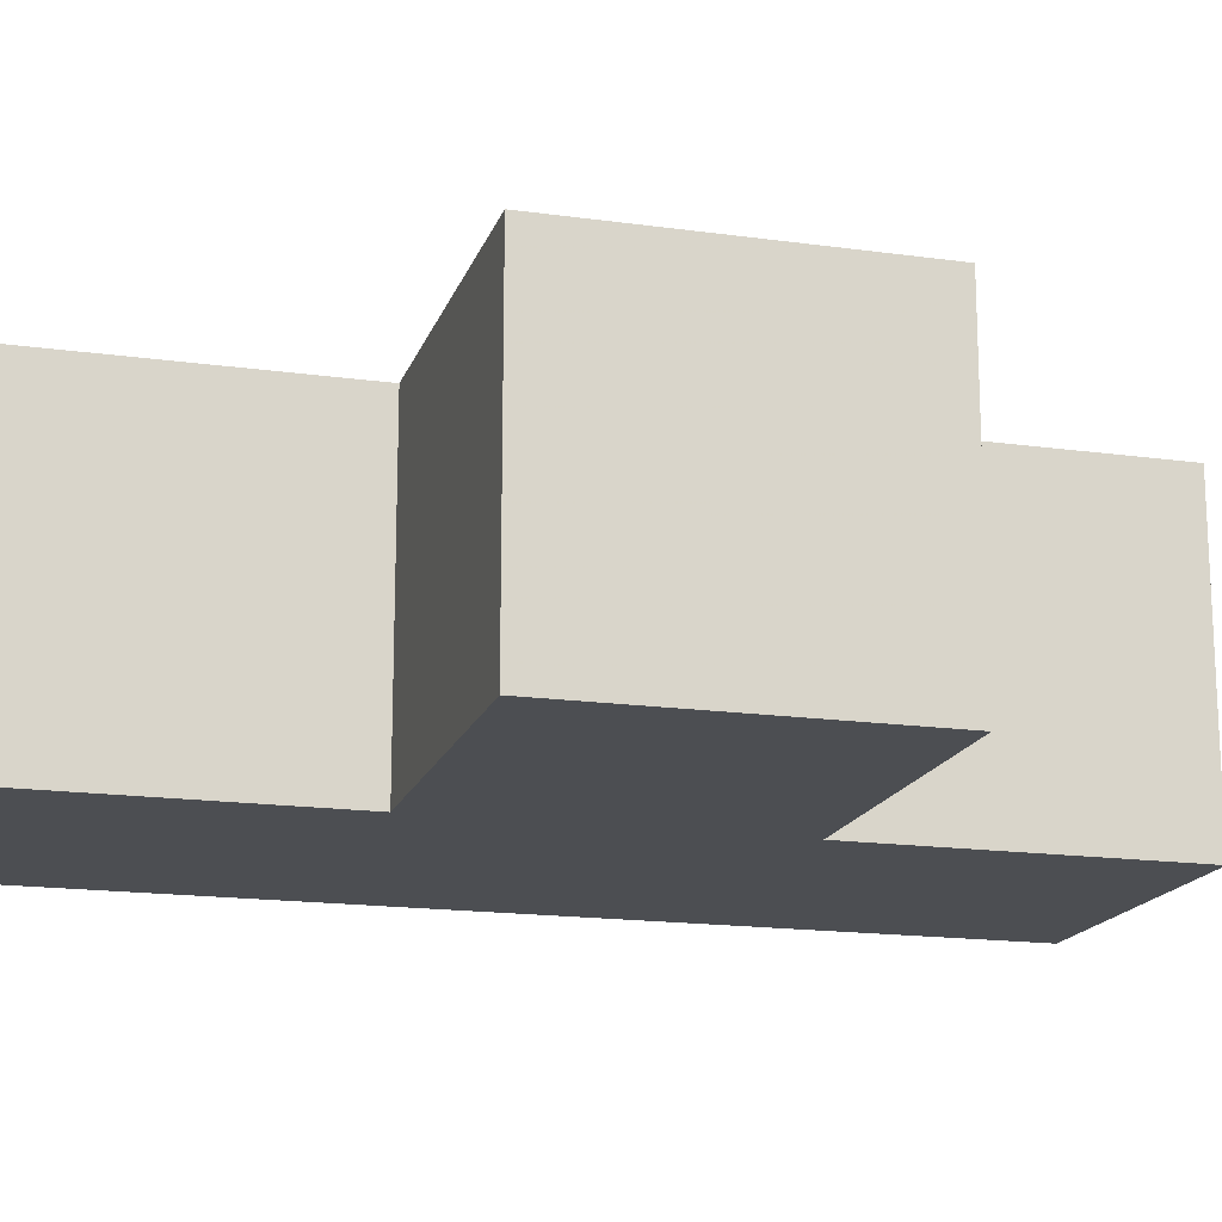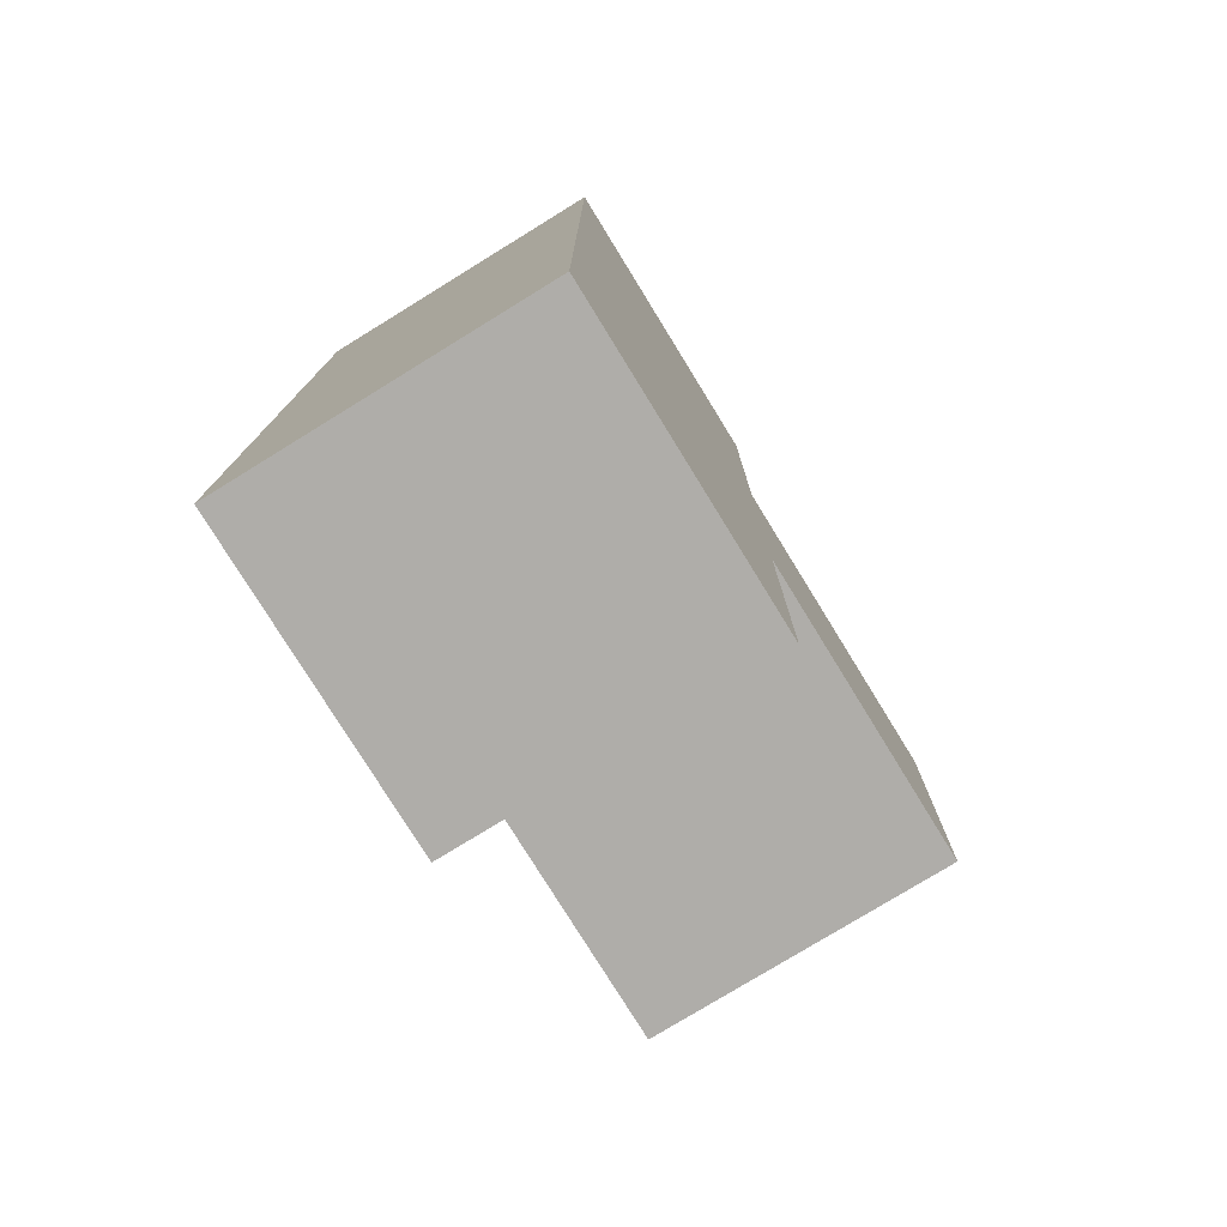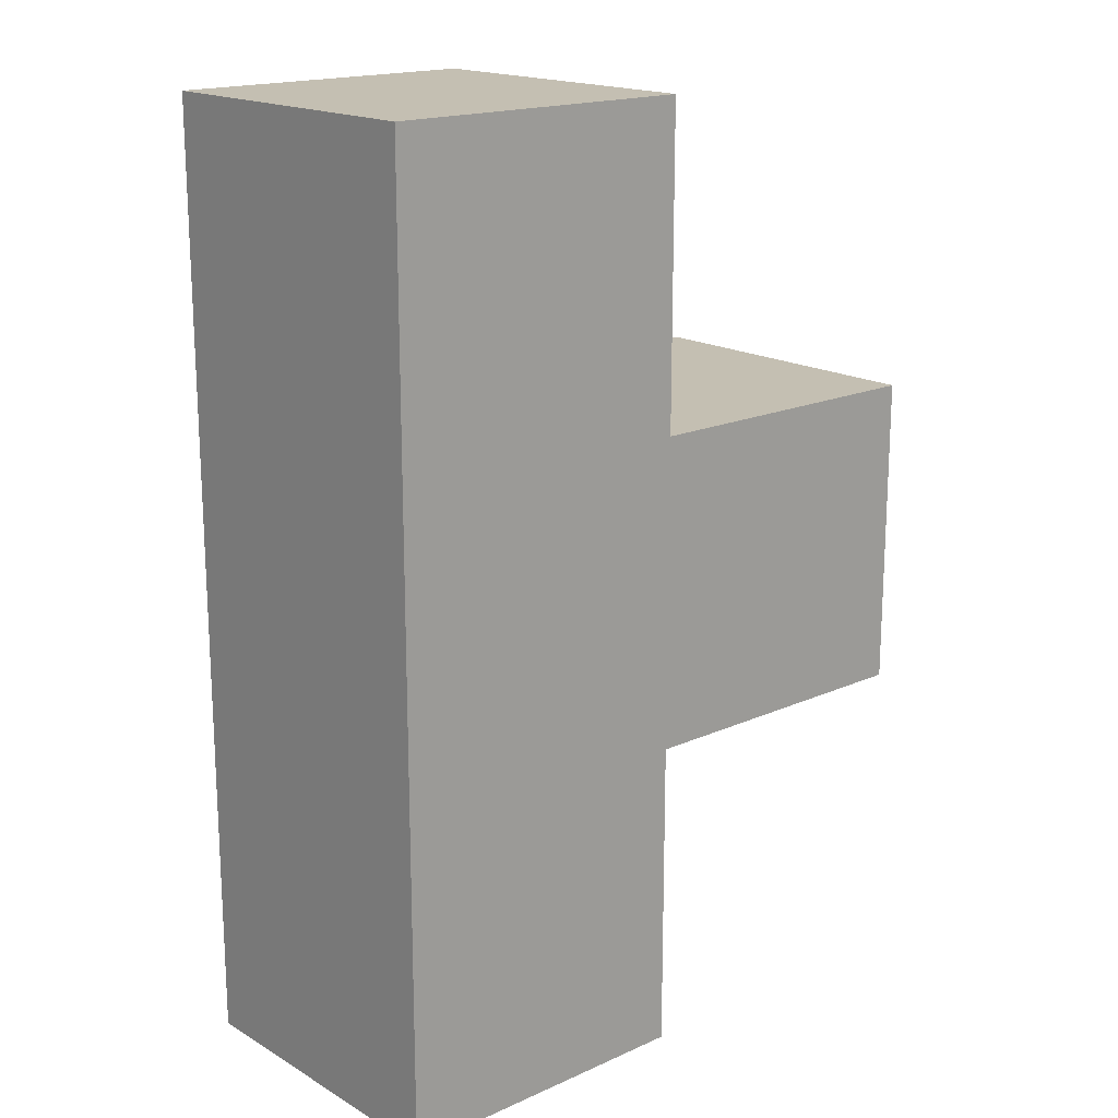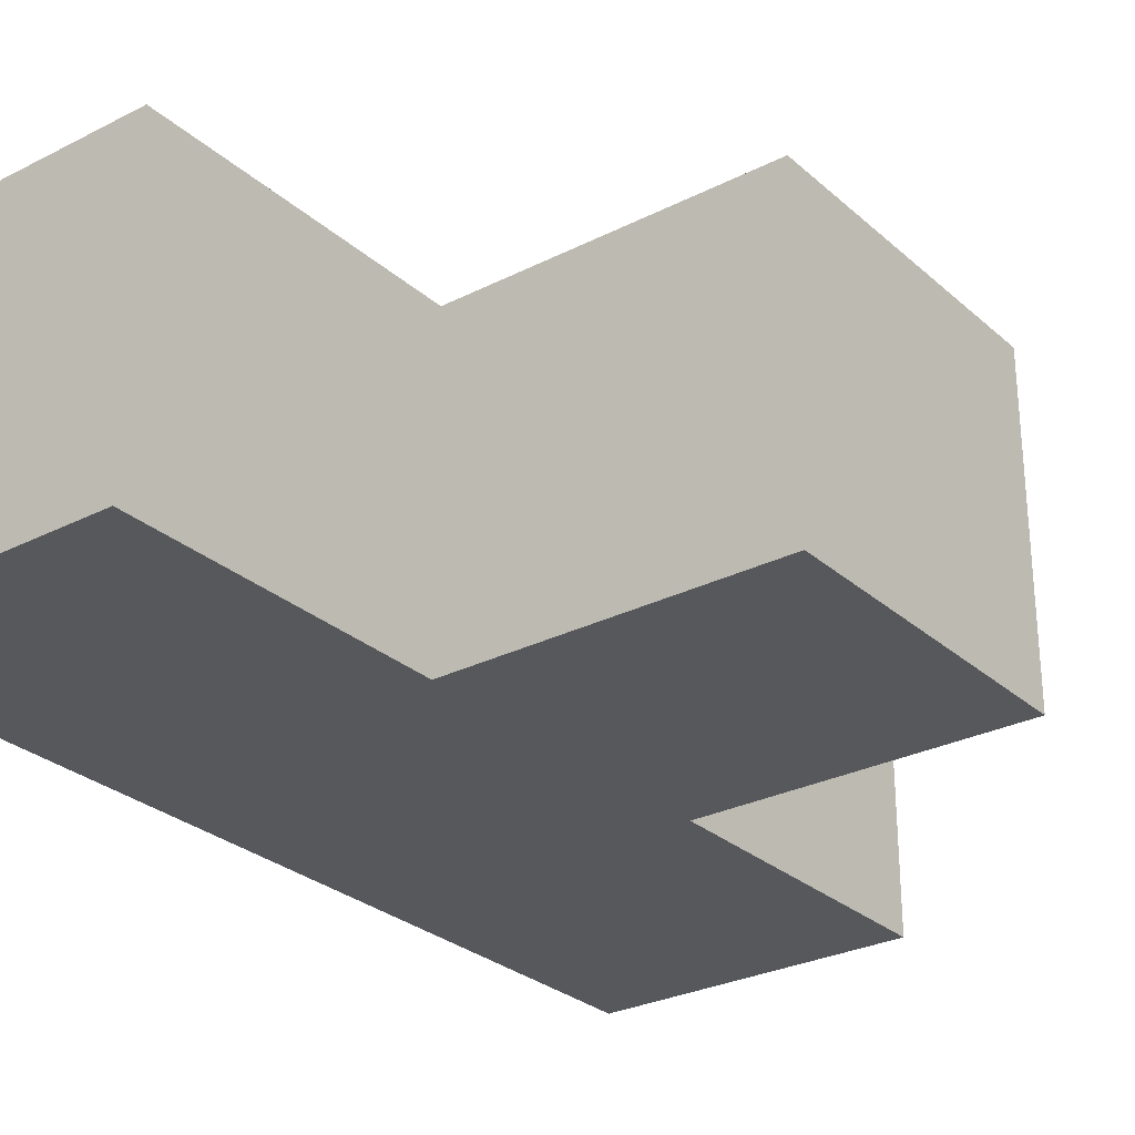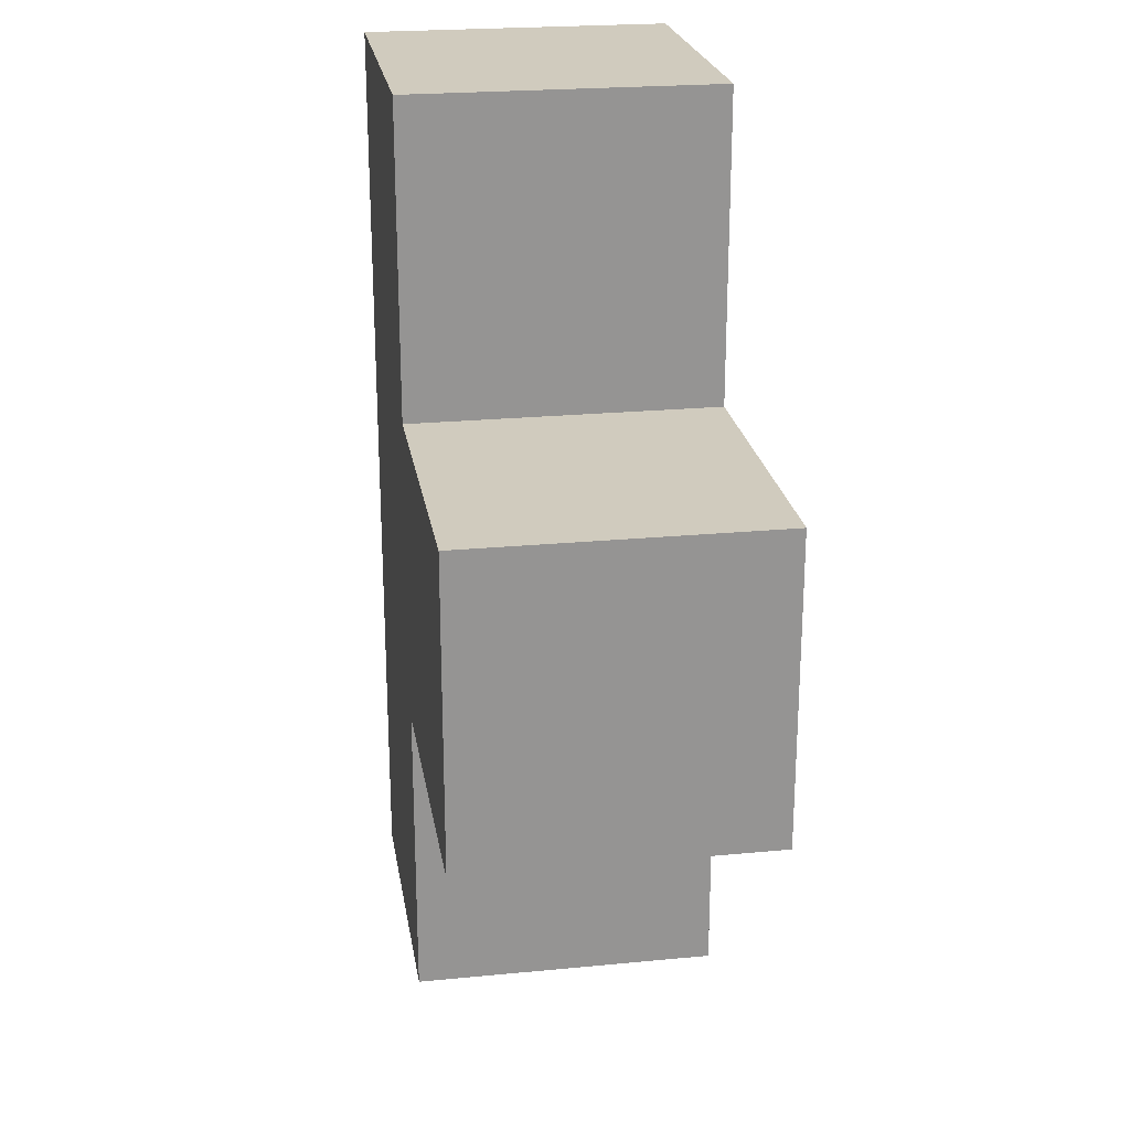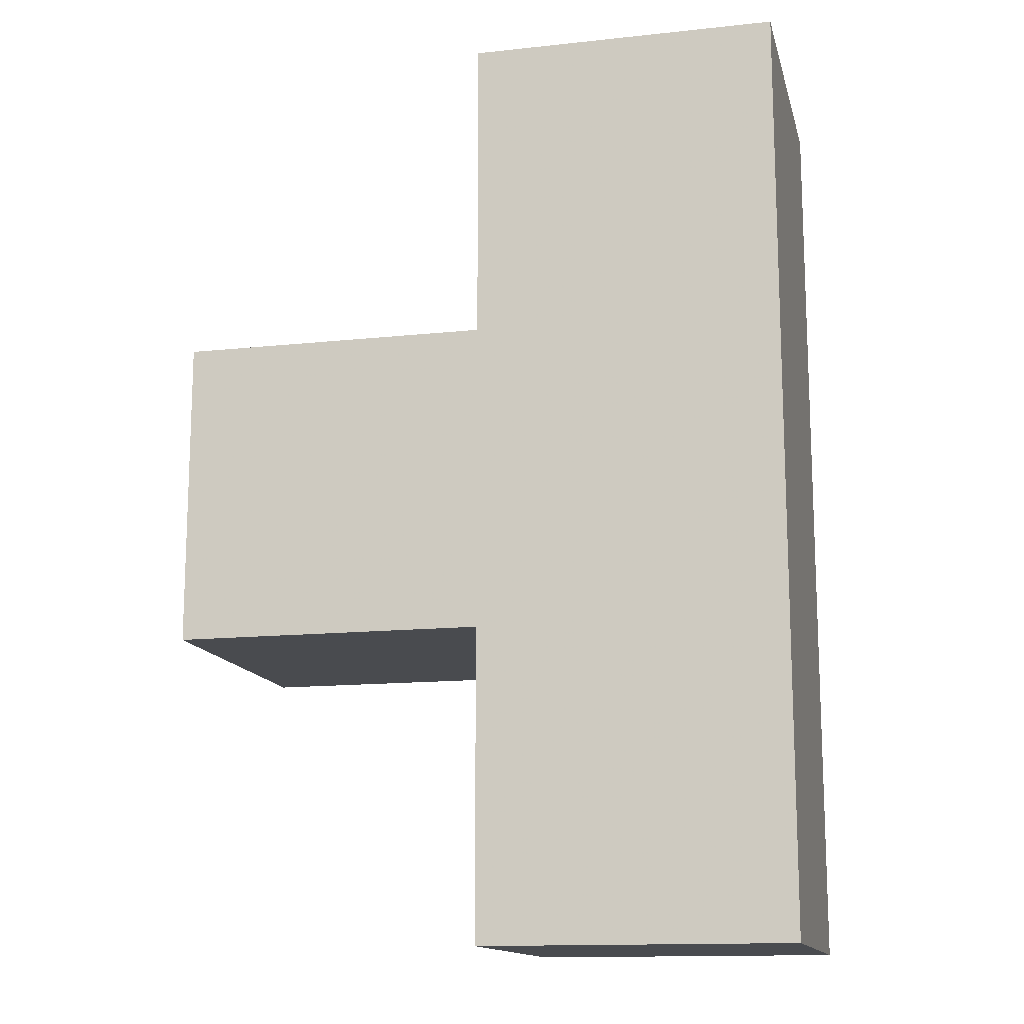
<metadata>
{"format":"obj","ext":"obj","renderer":"f3d","projection":"perspective","resolution":1024,"background":"white","views":[{"elev":-16.9,"azim":-105.7,"up":"+Y"},{"elev":-77.4,"azim":121.6,"up":"+Z"},{"elev":17.6,"azim":138.6,"up":"+Z"},{"elev":-28.3,"azim":-142.5,"up":"+Y"},{"elev":23.3,"azim":-99.2,"up":"+Z"},{"elev":-14.1,"azim":13.3,"up":"+Z"}]}
</metadata>
<code>
v 0.505 0 1.767
v 0.505 0 2.02
v 0.7575 0 1.767
v 0.7575 0 2.02
v 0.7575 0.2525 1.767
v 0.7575 0.2525 2.02
v 0.505 0.2525 1.767
v 0.505 0.2525 2.02
v 0.505 0 1.515
v 0.7575 0 1.515
v 0.7575 0.2525 1.515
v 0.505 0.2525 1.515
v 0.2525 0 1.515
v 0.2525 0 1.767
v 0.2525 0.2525 1.515
v 0.2525 0.2525 1.767
v 0.505 0 1.262
v 0.7575 0 1.262
v 0.7575 0.2525 1.262
v 0.505 0.2525 1.262
f 2 1 3
f 2 3 4
f 4 3 5
f 4 5 6
f 6 5 7
f 6 7 8
f 8 7 1
f 8 1 2
f 8 2 4
f 8 4 6
f 1 9 10
f 1 10 3
f 3 10 11
f 3 11 5
f 5 11 12
f 5 12 7
f 14 13 9
f 14 9 1
f 7 12 15
f 7 15 16
f 16 15 13
f 16 13 14
f 15 12 9
f 15 9 13
f 16 14 1
f 16 1 7
f 9 17 18
f 9 18 10
f 10 18 19
f 10 19 11
f 11 19 20
f 11 20 12
f 12 20 17
f 12 17 9
f 20 19 18
f 20 18 17

</code>
